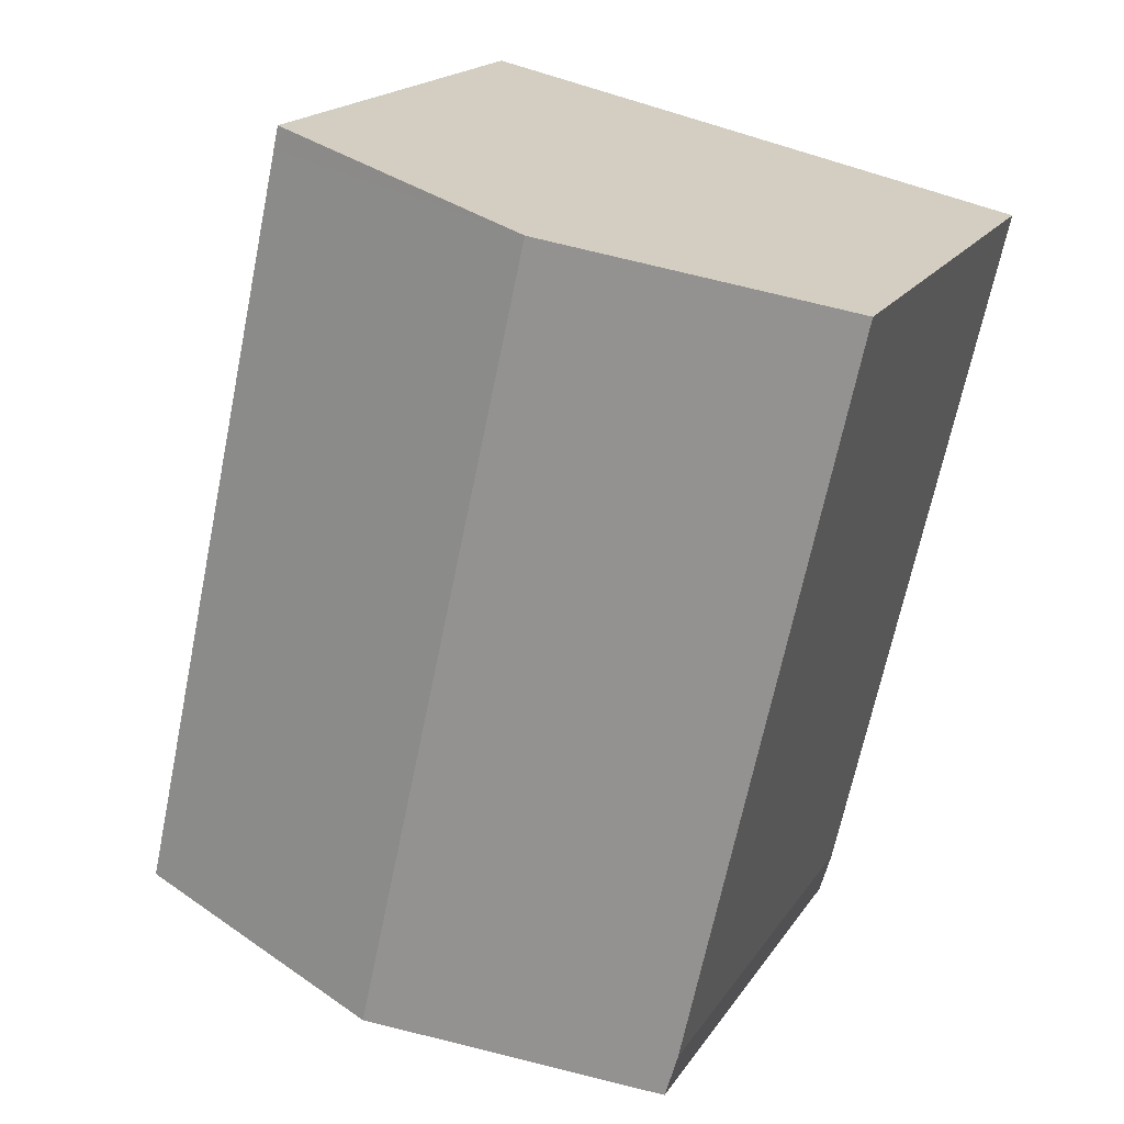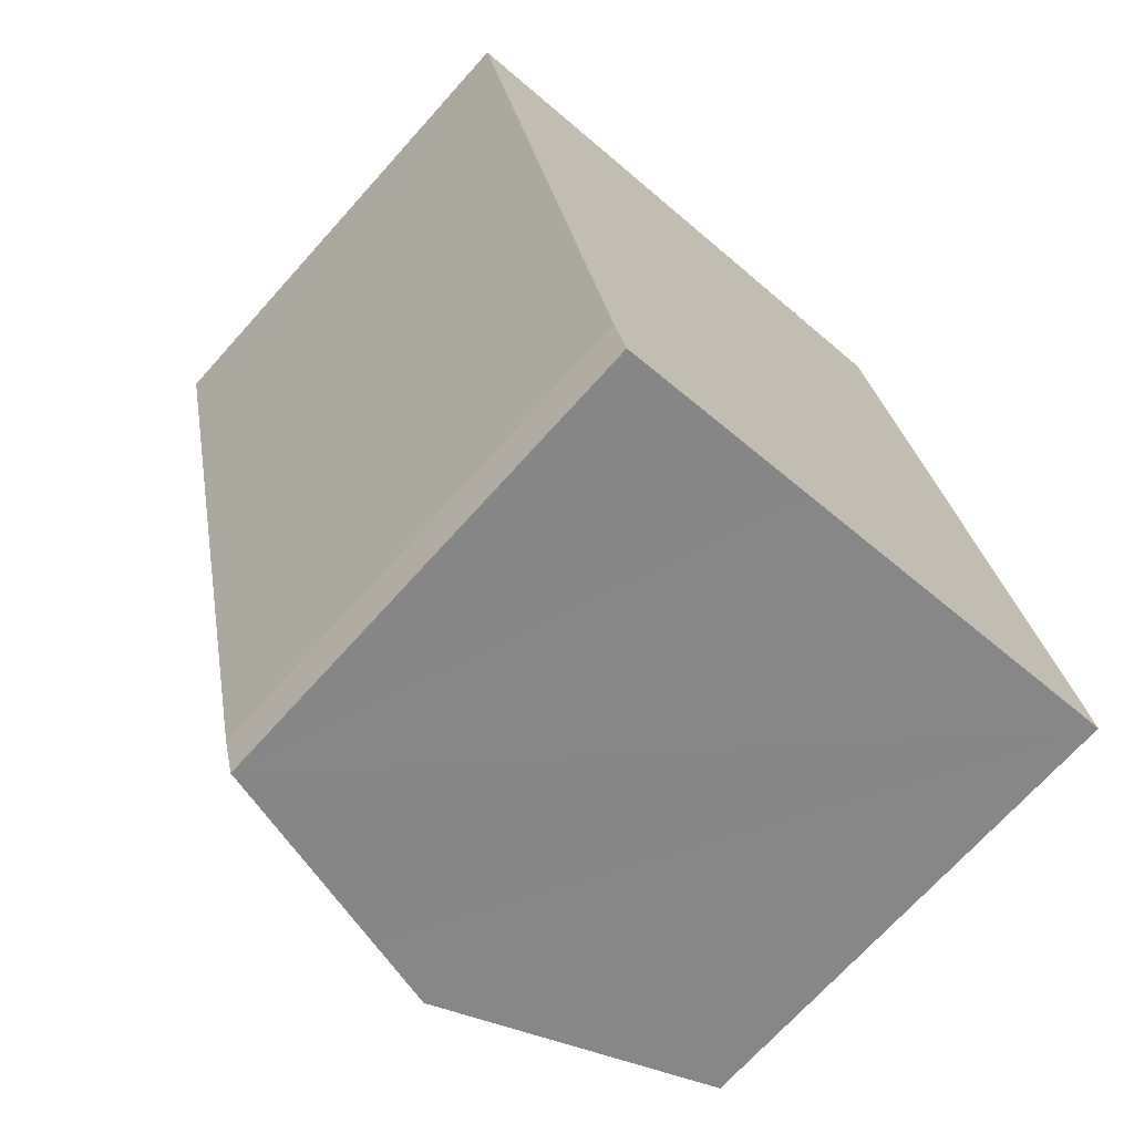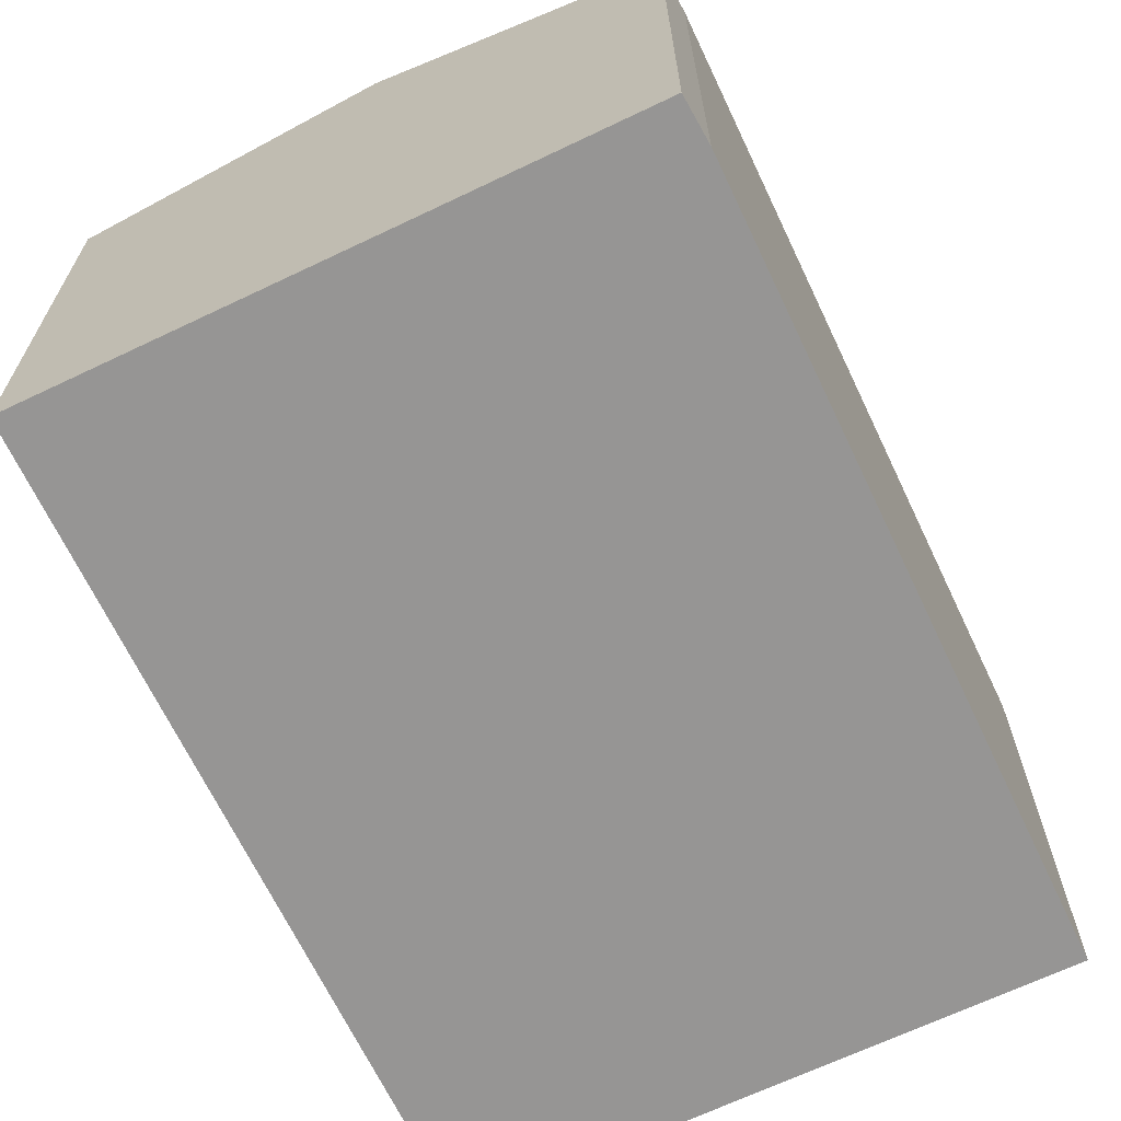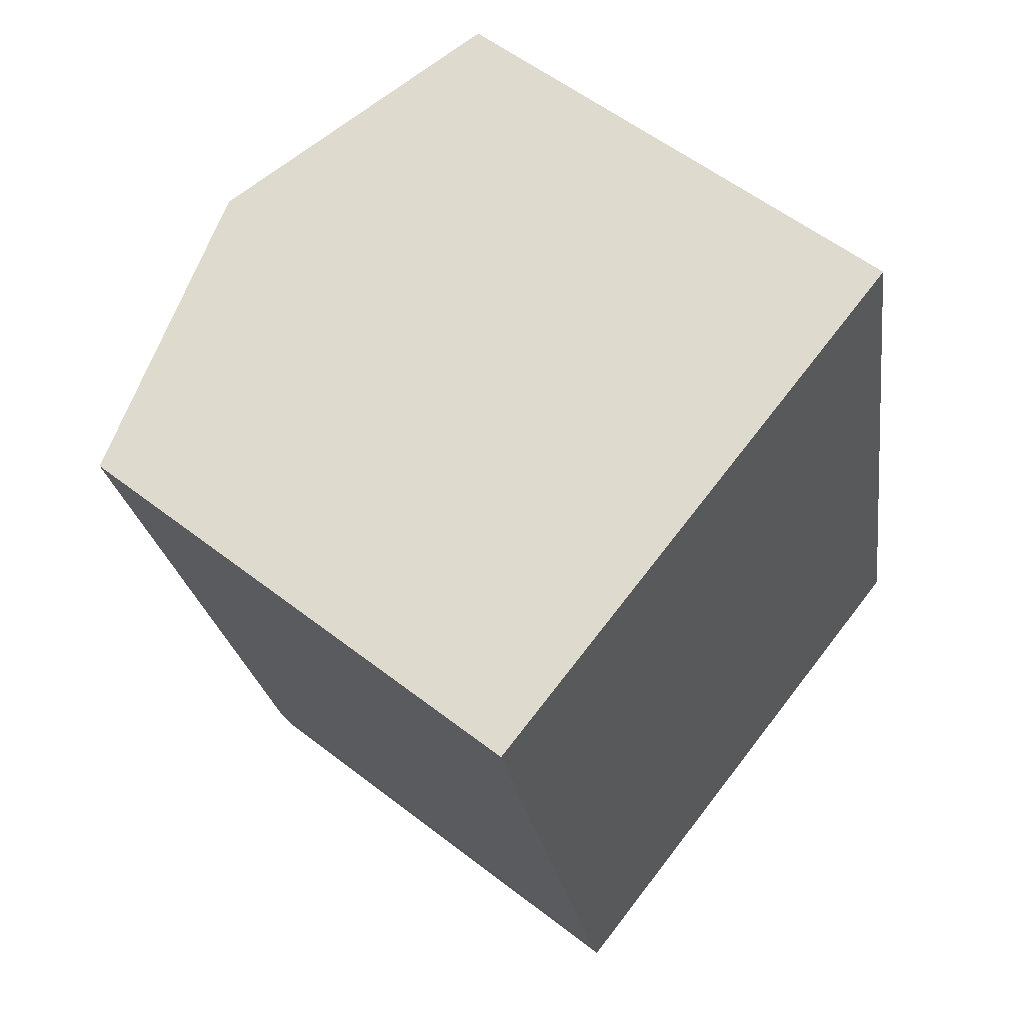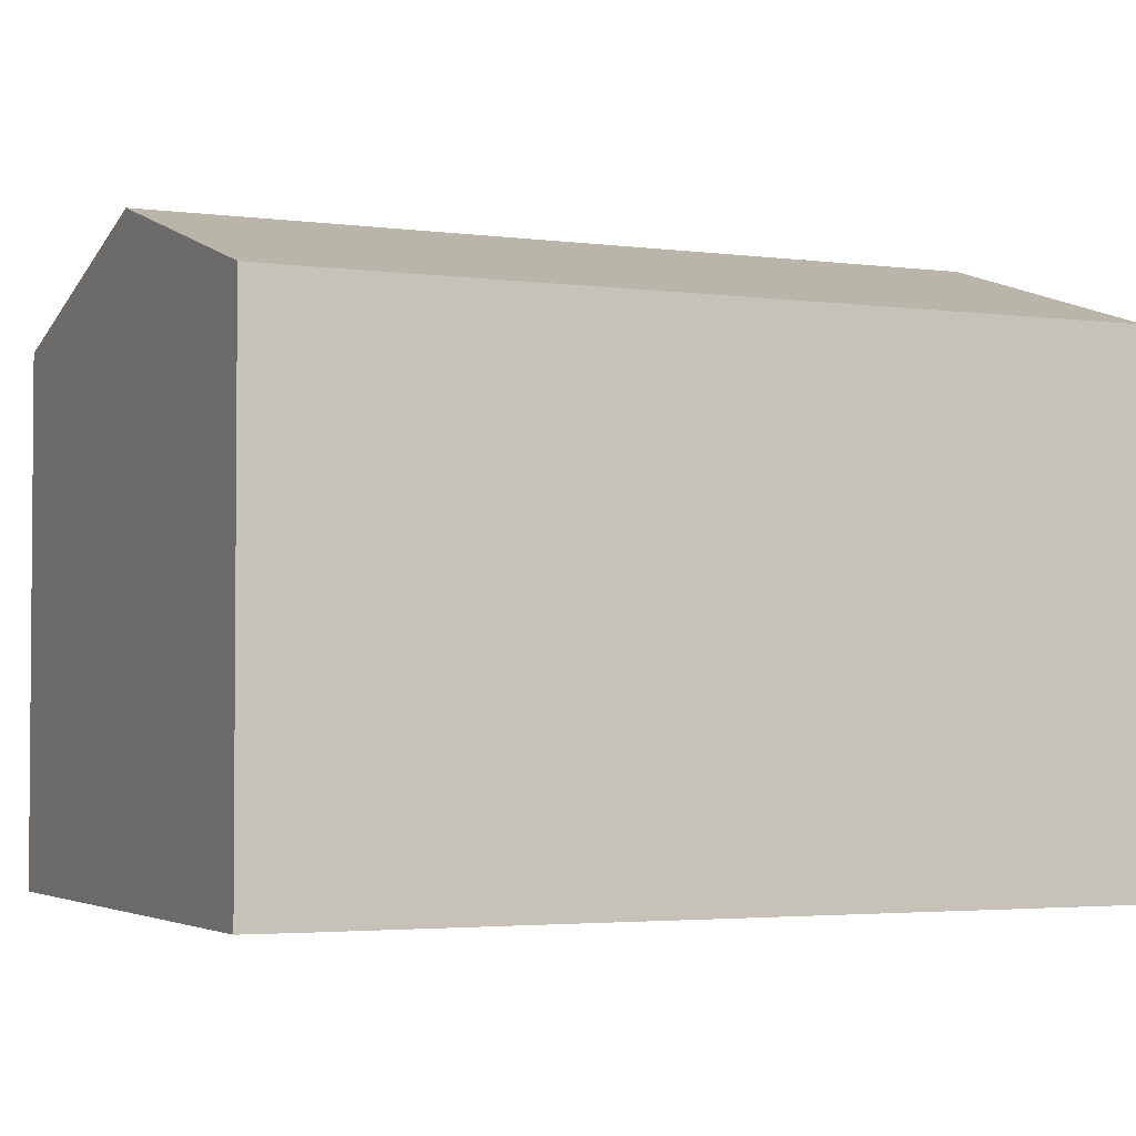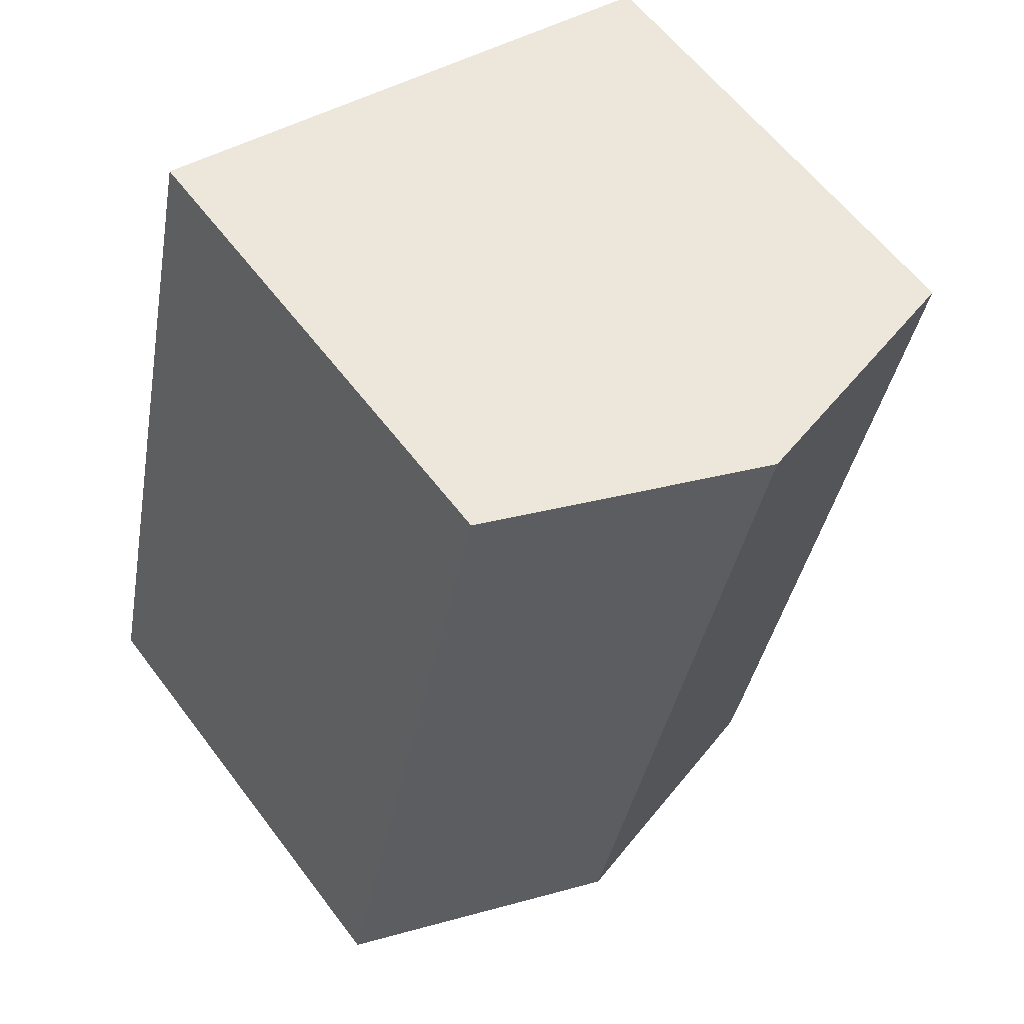
<metadata>
{"format":"obj","ext":"obj","renderer":"f3d","projection":"perspective","resolution":1024,"background":"white","views":[{"elev":18.7,"azim":-156.7,"up":"+Z"},{"elev":-70.4,"azim":-41.9,"up":"+Z"},{"elev":-67.6,"azim":-167.1,"up":"+Y"},{"elev":57.0,"azim":-51.1,"up":"+Z"},{"elev":-3.0,"azim":-127.7,"up":"+Y"},{"elev":59.9,"azim":143.2,"up":"+Z"}]}
</metadata>
<code>
v  8.313 10.43 -13.1
v  10.36 8.861 1.878
v  13.48 8.859 -11.94
v  5.113 10.43 1.134
v  10.08 8.92 2.235
v  10.27 8.861 2.278
v  6.947 10.01 -13.4
v  3.203 8.876 -14.25
v  0 8.876 5.435e-16
v  2.968 8.86 -13.44
v  10.27 -1.395e-16 2.278
v  10.08 -1.369e-16 2.235
v  5.113 -6.944e-17 1.134
v  0 0 0
v  13.48 7.312e-16 -11.94
v  10.36 -1.15e-16 1.878
v  6.947 8.208e-16 -13.4
v  3.203 8.724e-16 -14.25
v  8.313 8.02e-16 -13.1
v  2.968 8.231e-16 -13.44
g defaultobject
f 1 2 3
f 2 1 4
f 2 4 5
f 2 5 6
f 7 4 1
f 4 7 8
f 4 8 9
f 9 8 10
f 5 11 6
f 11 5 4
f 11 4 9
f 11 9 12
f 12 9 13
f 13 9 14
f 11 2 6
f 2 11 3
f 3 11 15
f 15 11 16
f 15 1 3
f 1 15 7
f 7 15 8
f 8 15 17
f 8 17 18
f 17 15 19
f 18 10 8
f 10 18 20
f 10 14 9
f 14 10 20
f 16 19 15
f 19 16 11
f 19 11 12
f 19 12 13
f 19 13 17
f 17 13 14
f 17 14 18
f 18 14 20

</code>
